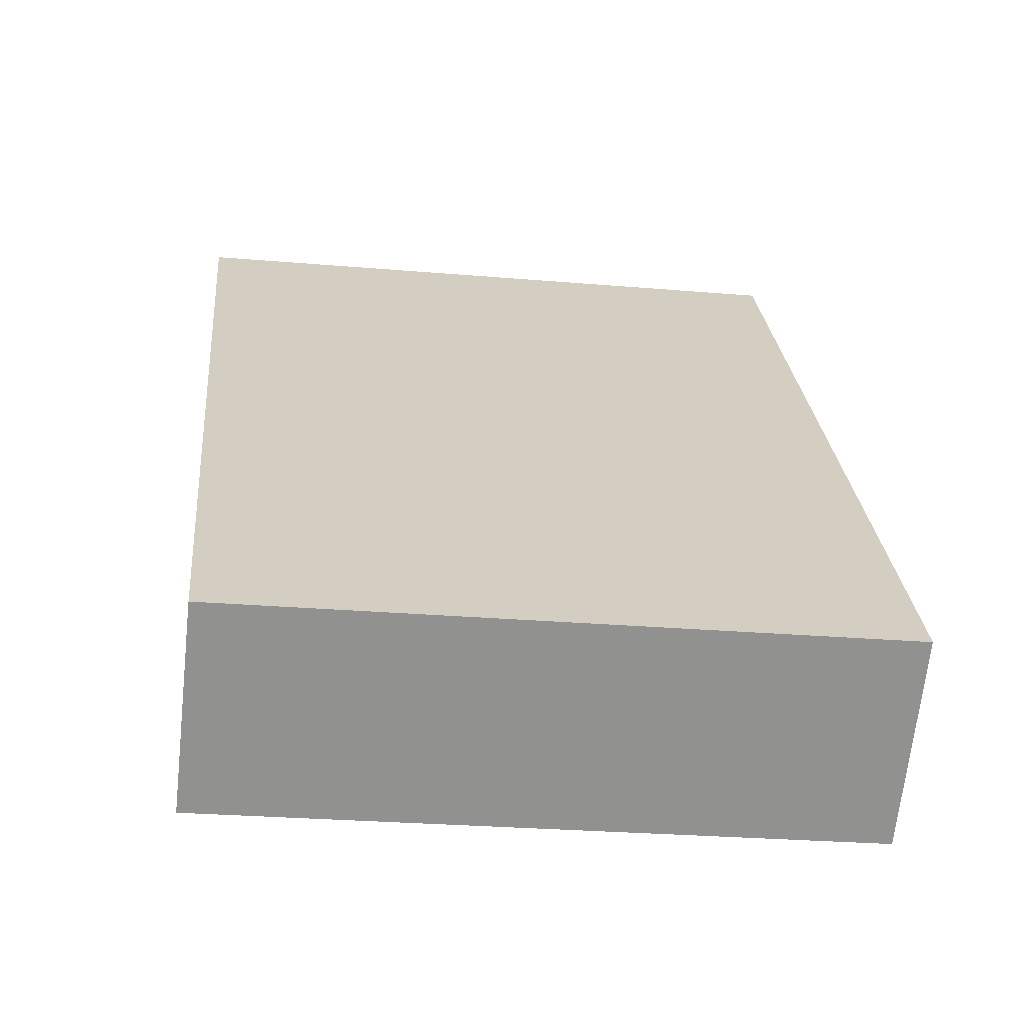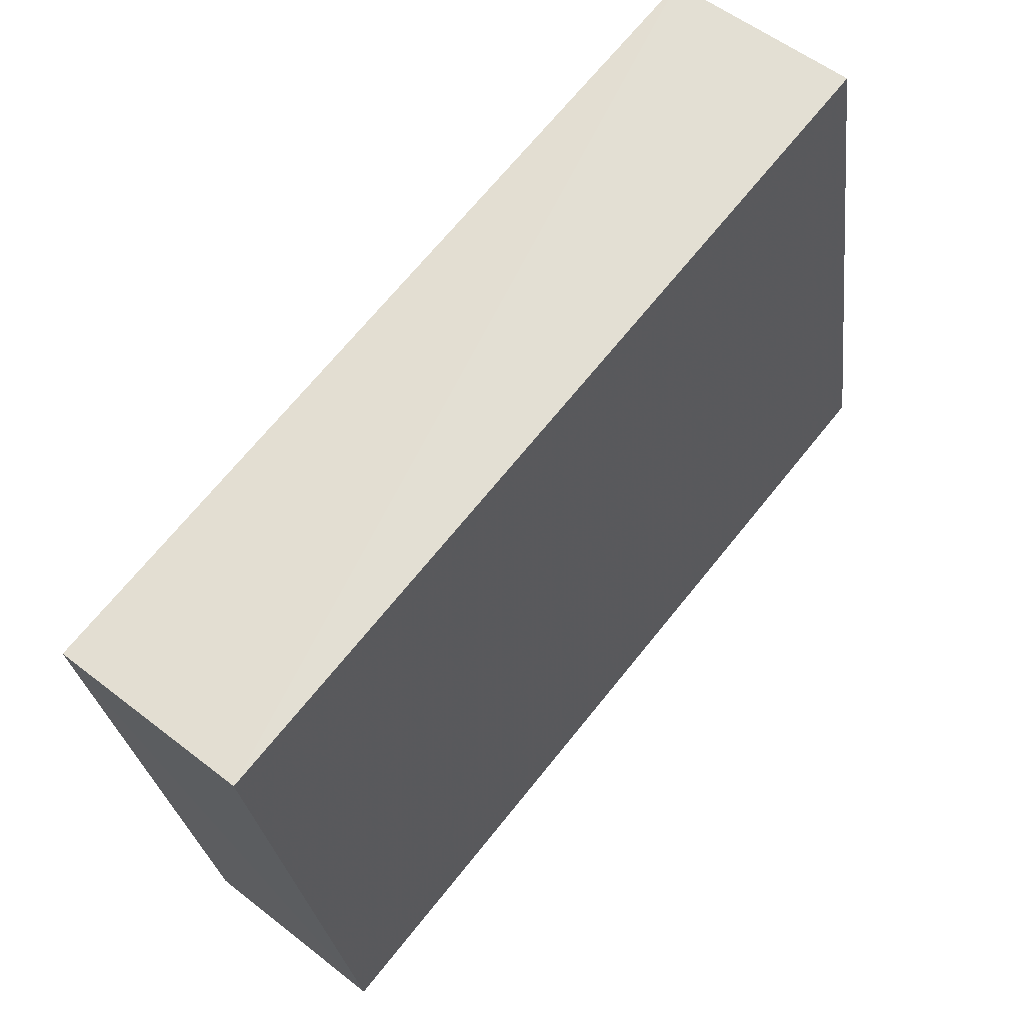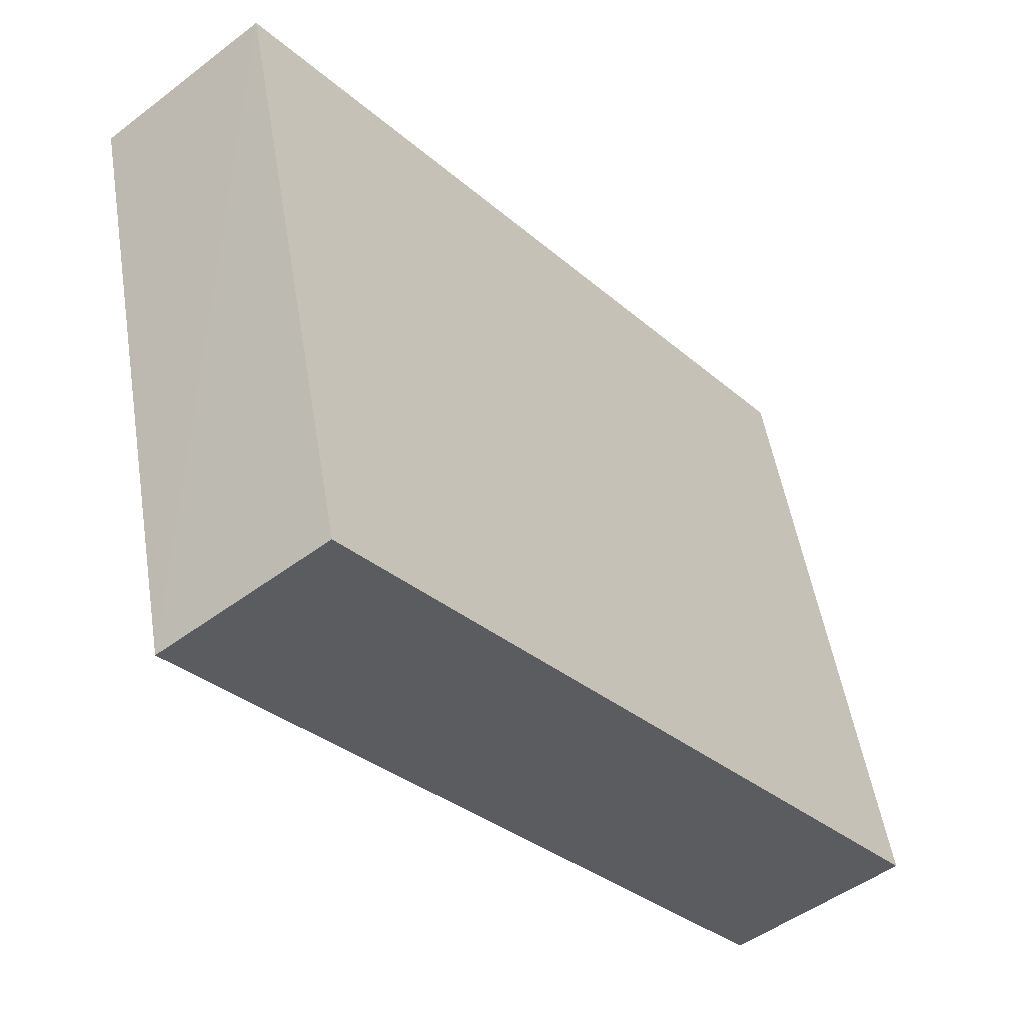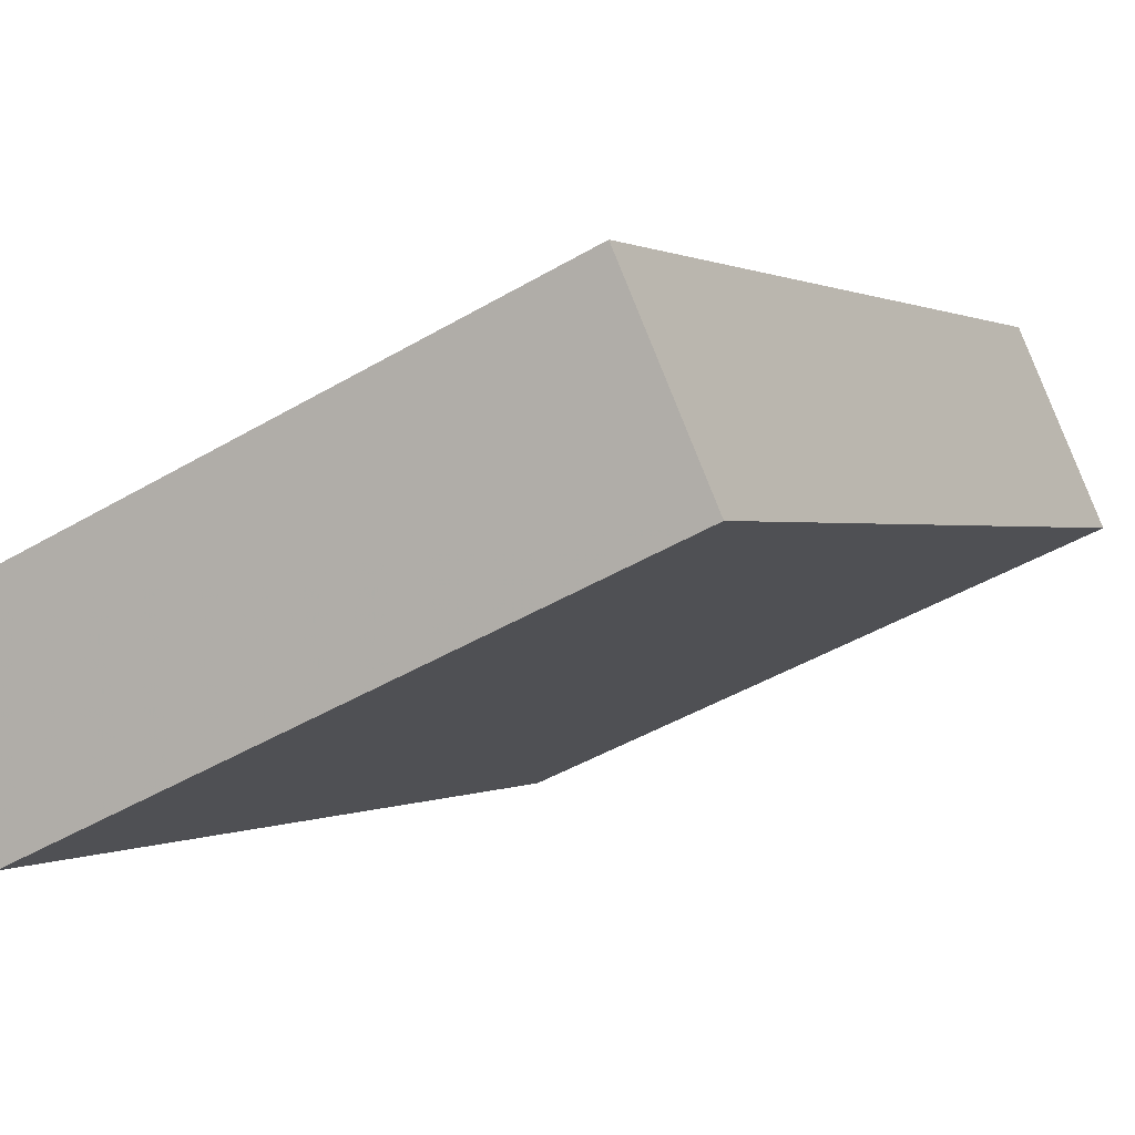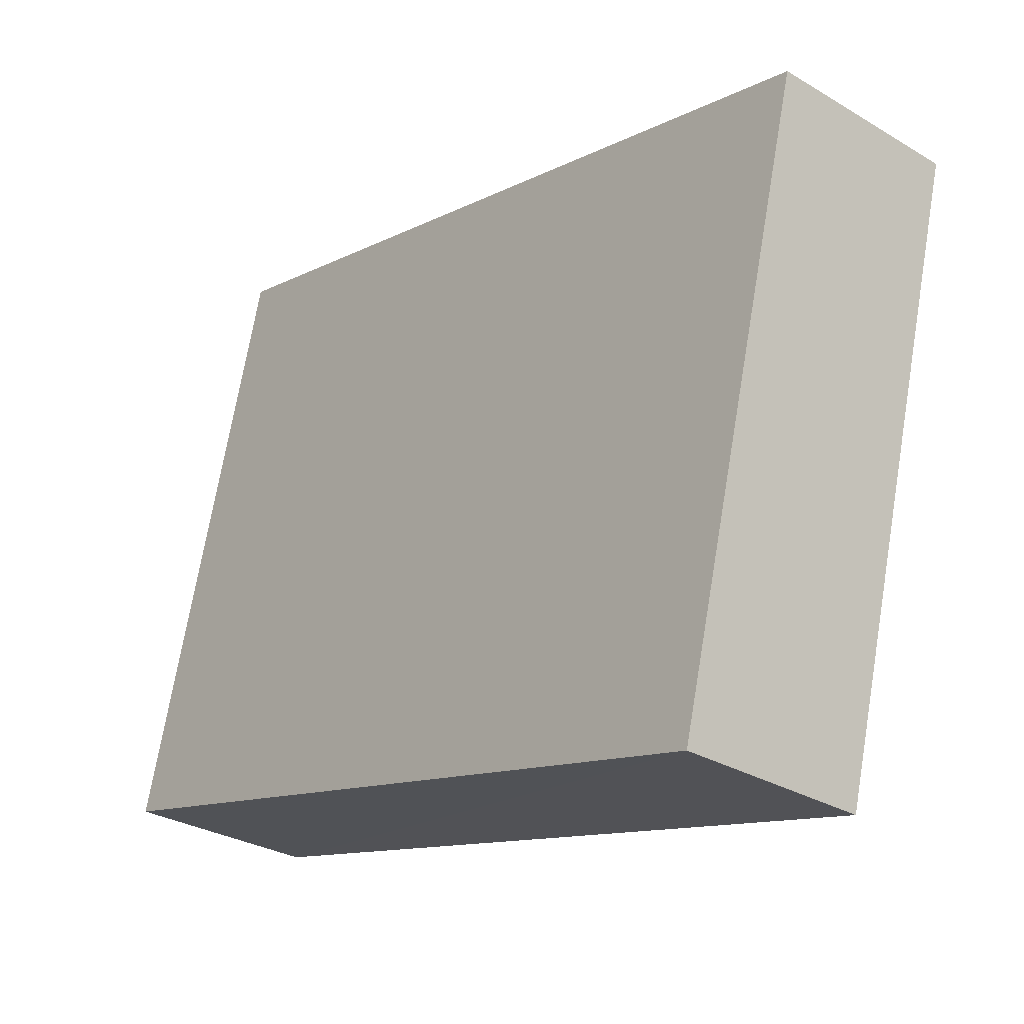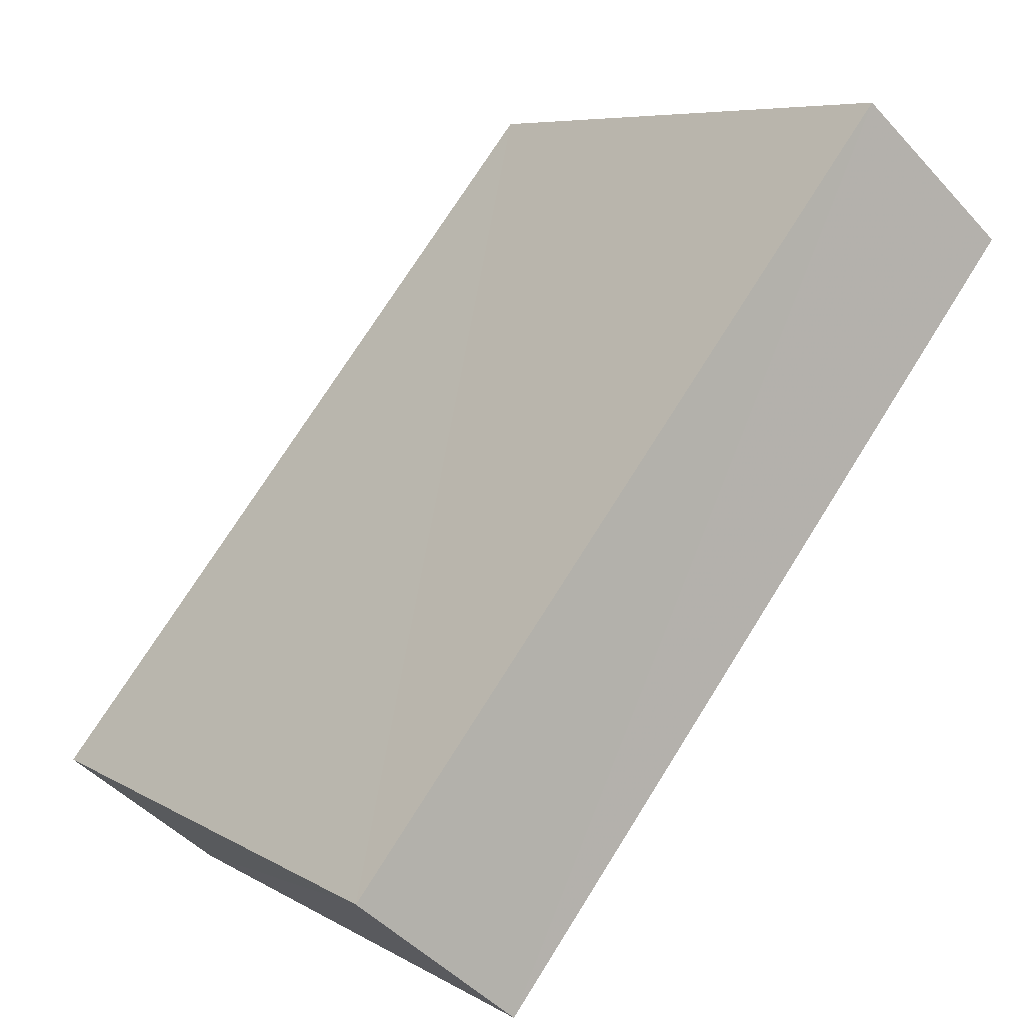
<metadata>
{"format":"obj","ext":"obj","renderer":"f3d","projection":"perspective","resolution":1024,"background":"white","views":[{"elev":-26.4,"azim":172.3,"up":"+Z"},{"elev":-27.0,"azim":-83.4,"up":"+Z"},{"elev":52.0,"azim":80.7,"up":"+Z"},{"elev":-44.1,"azim":34.8,"up":"+Y"},{"elev":71.1,"azim":-80.4,"up":"+Z"},{"elev":7.2,"azim":-122.2,"up":"+Z"}]}
</metadata>
<code>
o 677
v 2202 1874 11.52
v 2202 1874 11.61
v 2202 1874 11.61
v 2202 1874 11.54
v 2202 1874 11.63
v 2202 1874 11.63
v 2202 1874 11.52
v 2202 1874 11.61
v 2202 1874 11.52
v 2202 1874 11.54
v 2202 1874 11.52
v 2202 1874 11.54
v 2202 1874 11.54
v 2202 1874 11.63
v 2202 1874 11.54
v 2202 1874 11.63
v 2202 1874 11.52
v 2202 1874 11.54
v 2202 1874 11.52
v 2202 1874 11.63
v 2202 1874 11.54
v 2202 1874 11.61
v 2202 1874 11.63
v 2202 1874 11.63
v 2202 1874 11.52
v 2202 1874 11.61
v 2202 1874 11.63
v 2202 1874 11.61
v 2202 1874 11.61
f 1 2 3
f 1 4 5
f 6 2 7
f 8 9 7
f 10 7 11
f 12 13 14
f 14 15 16
f 17 15 18
f 19 20 21
f 22 23 20
f 24 25 26
f 27 28 29

</code>
